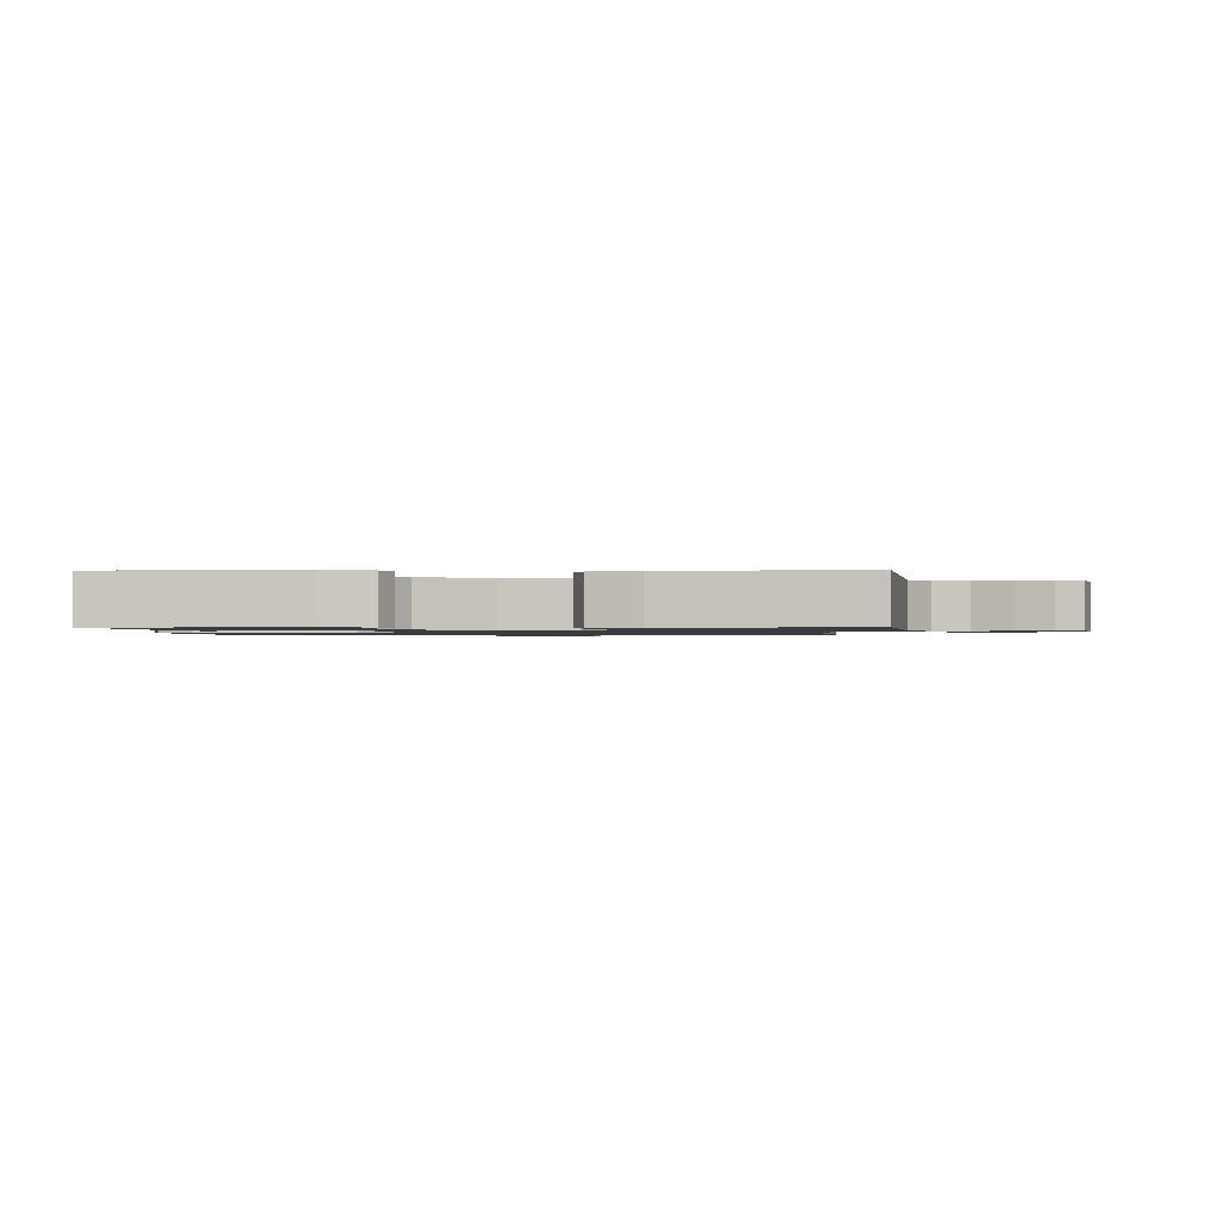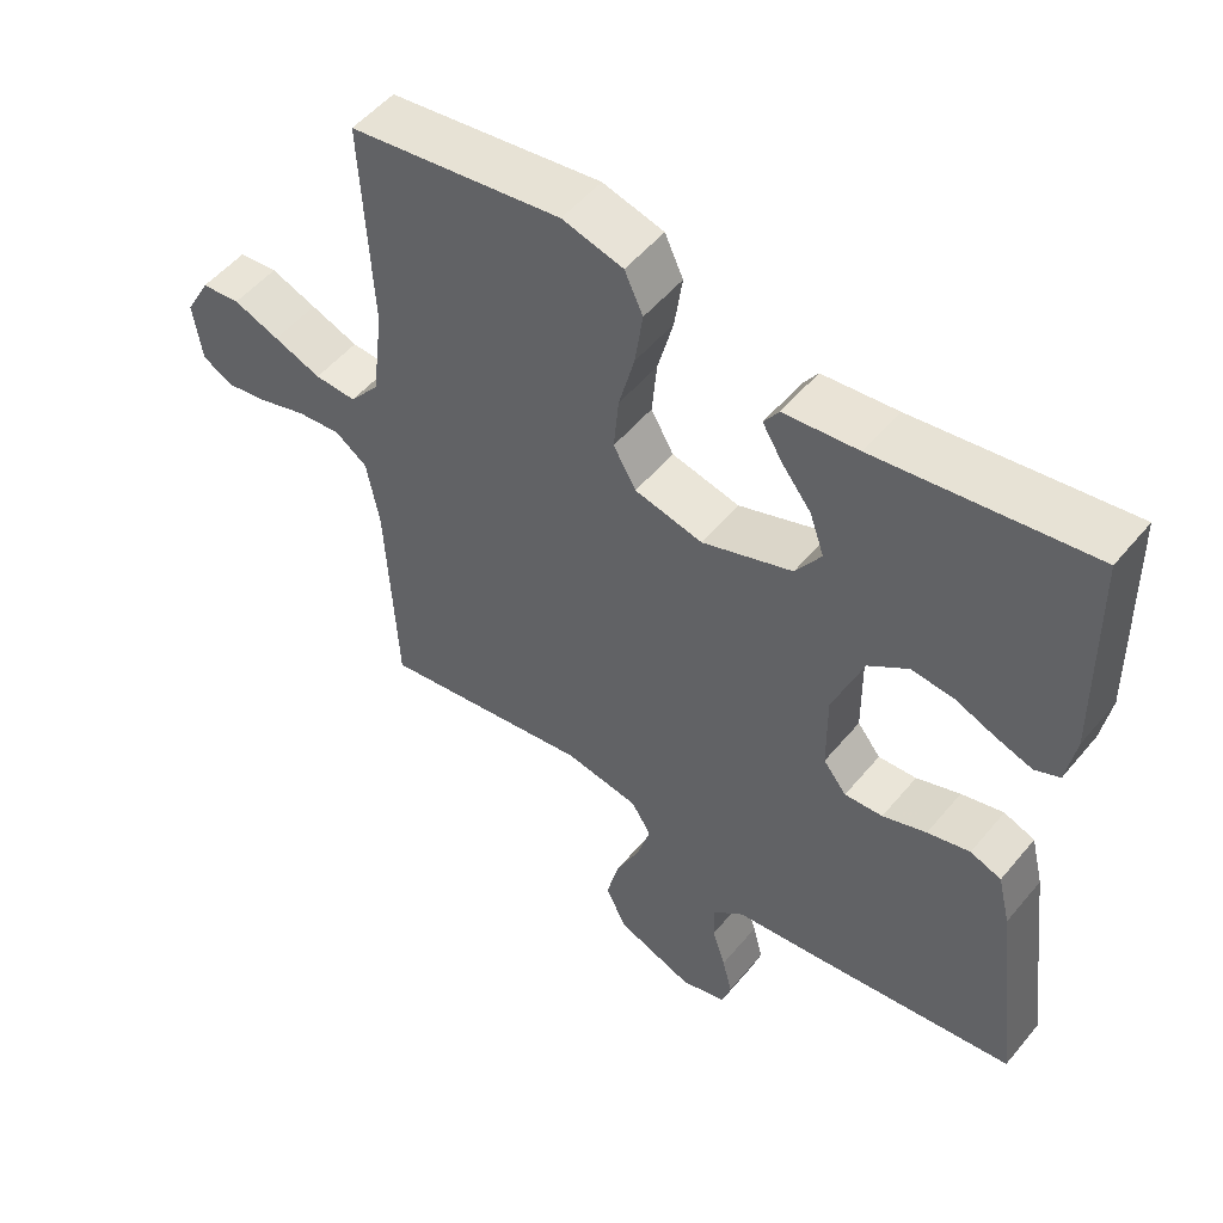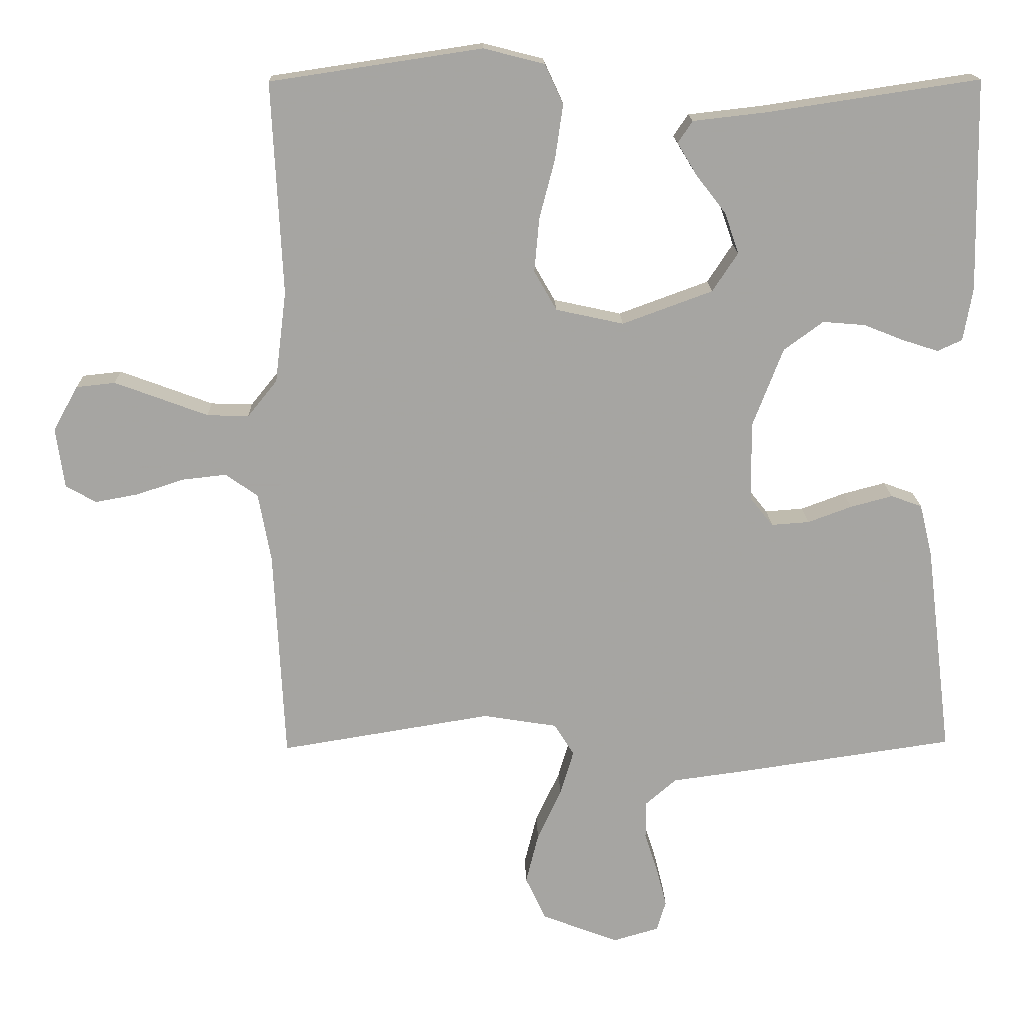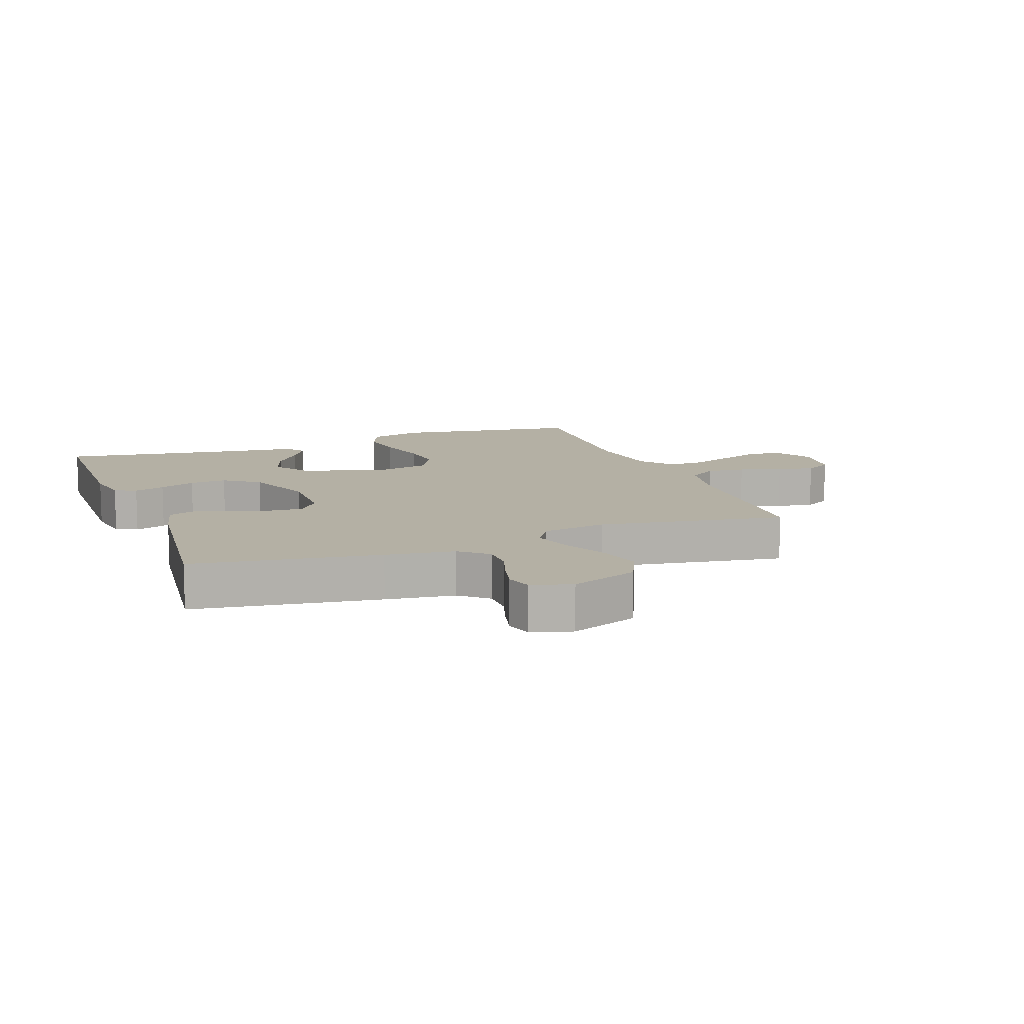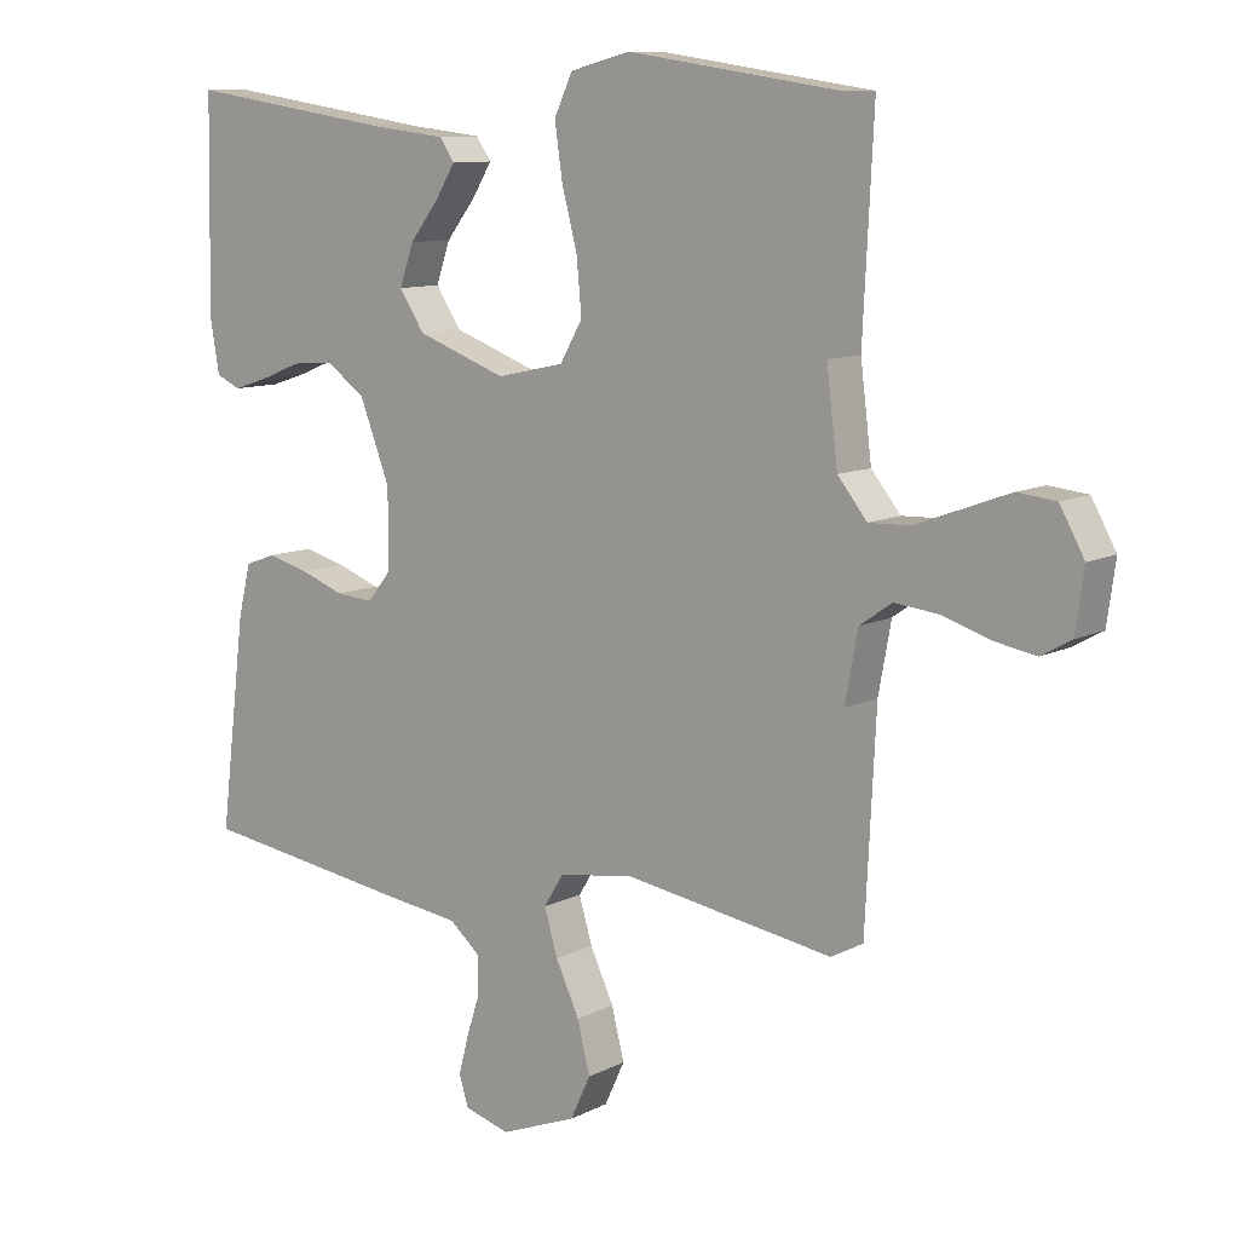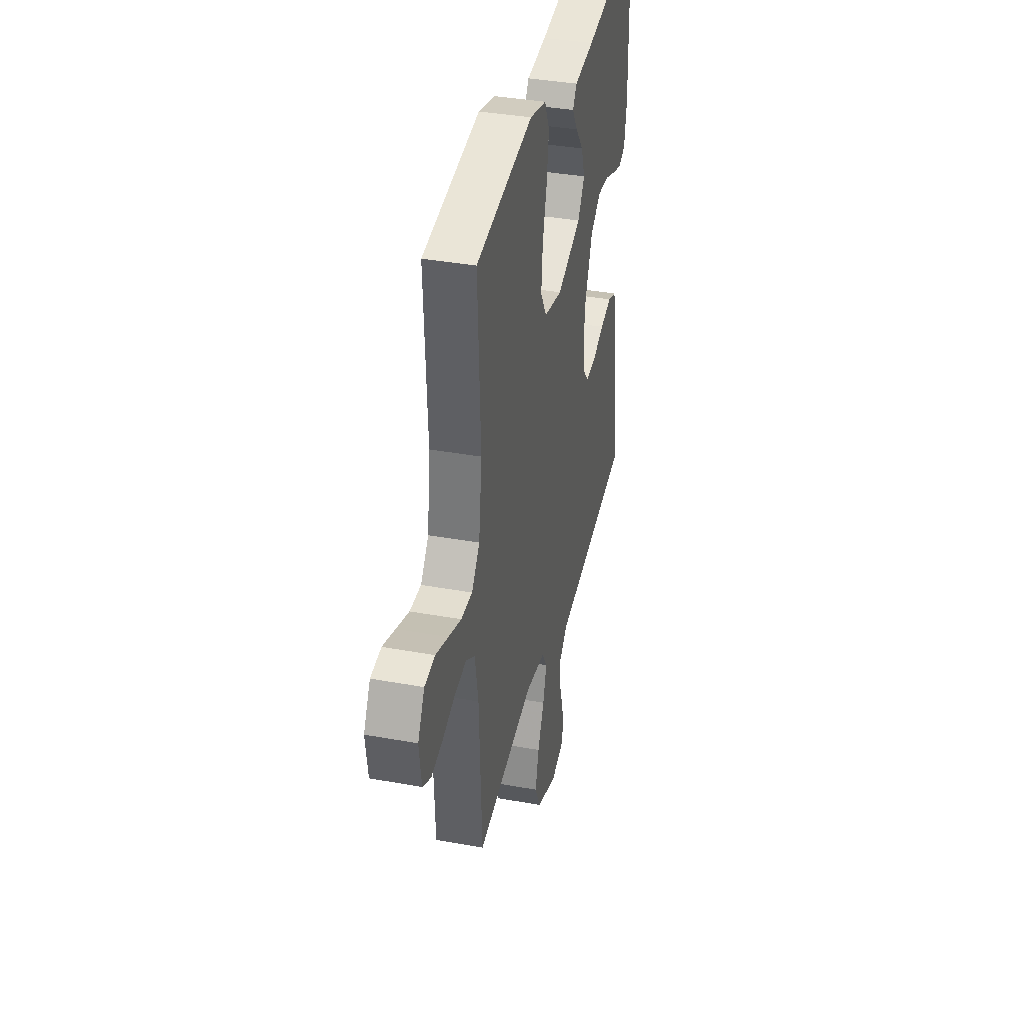
<metadata>
{"format":"obj","ext":"obj","renderer":"f3d","projection":"perspective","resolution":1024,"background":"white","views":[{"elev":-1.1,"azim":91.5,"up":"+Y"},{"elev":52.3,"azim":38.5,"up":"+Z"},{"elev":16.6,"azim":-1.5,"up":"+Z"},{"elev":11.4,"azim":159.5,"up":"+Y"},{"elev":10.1,"azim":-142.0,"up":"+Z"},{"elev":37.5,"azim":-76.9,"up":"+Z"}]}
</metadata>
<code>
v 0.5 0.07 0.5
v 0.506 0.07 0.2
v 0.493 0.07 0.125
v 0.458 0.07 0.109
v 0.408 0.07 0.125
v 0.35 0.07 0.148
v 0.29 0.07 0.153
v 0.234 0.07 0.112
v 0.191 0.07 0
v 0.192 0.07 -0.112
v 0.225 0.07 -0.153
v 0.279 0.07 -0.149
v 0.341 0.07 -0.126
v 0.401 0.07 -0.11
v 0.445 0.07 -0.126
v 0.463 0.07 -0.2
v 0.5 0.07 -0.5
v 0.2 0.07 -0.544
v 0.089 0.07 -0.559
v 0.045 0.07 -0.597
v 0.045 0.07 -0.651
v 0.064 0.07 -0.709
v 0.078 0.07 -0.764
v 0.065 0.07 -0.807
v 0 0.07 -0.826
v -0.109 0.07 -0.784
v -0.138 0.07 -0.722
v -0.12 0.07 -0.65
v -0.086 0.07 -0.577
v -0.067 0.07 -0.513
v -0.095 0.07 -0.468
v -0.2 0.07 -0.451
v -0.5 0.07 -0.5
v -0.515 0.07 -0.2
v -0.533 0.07 -0.102
v -0.579 0.07 -0.07
v -0.641 0.07 -0.077
v -0.709 0.07 -0.099
v -0.769 0.07 -0.11
v -0.812 0.07 -0.086
v -0.824 0.07 0
v -0.789 0.07 0.063
v -0.734 0.07 0.069
v -0.669 0.07 0.045
v -0.602 0.07 0.02
v -0.543 0.07 0.018
v -0.501 0.07 0.07
v -0.485 0.07 0.2
v -0.5 0.07 0.5
v -0.2 0.07 0.545
v -0.114 0.07 0.523
v -0.088 0.07 0.467
v -0.099 0.07 0.39
v -0.121 0.07 0.306
v -0.128 0.07 0.229
v -0.096 0.07 0.173
v 0 0.07 0.152
v 0.128 0.07 0.199
v 0.164 0.07 0.254
v 0.144 0.07 0.312
v 0.102 0.07 0.366
v 0.074 0.07 0.412
v 0.095 0.07 0.443
v 0.2 0.07 0.455
v 0.5 0 0.5
v 0.506 0 0.2
v 0.493 0 0.125
v 0.458 0 0.109
v 0.408 0 0.125
v 0.35 0 0.148
v 0.29 0 0.153
v 0.234 0 0.112
v 0.191 0 0
v 0.192 0 -0.112
v 0.225 0 -0.153
v 0.279 0 -0.149
v 0.341 0 -0.126
v 0.401 0 -0.11
v 0.445 0 -0.126
v 0.463 0 -0.2
v 0.5 0 -0.5
v 0.2 0 -0.544
v 0.089 0 -0.559
v 0.045 0 -0.597
v 0.045 0 -0.651
v 0.064 0 -0.709
v 0.078 0 -0.764
v 0.065 0 -0.807
v 0 0 -0.826
v -0.109 0 -0.784
v -0.138 0 -0.722
v -0.12 0 -0.65
v -0.086 0 -0.577
v -0.067 0 -0.513
v -0.095 0 -0.468
v -0.2 0 -0.451
v -0.5 0 -0.5
v -0.515 0 -0.2
v -0.533 0 -0.102
v -0.579 0 -0.07
v -0.641 0 -0.077
v -0.709 0 -0.099
v -0.769 0 -0.11
v -0.812 0 -0.086
v -0.824 0 0
v -0.789 0 0.063
v -0.734 0 0.069
v -0.669 0 0.045
v -0.602 0 0.02
v -0.543 0 0.018
v -0.501 0 0.07
v -0.485 0 0.2
v -0.5 0 0.5
v -0.2 0 0.545
v -0.114 0 0.523
v -0.088 0 0.467
v -0.099 0 0.39
v -0.121 0 0.306
v -0.128 0 0.229
v -0.096 0 0.173
v 0 0 0.152
v 0.128 0 0.199
v 0.164 0 0.254
v 0.144 0 0.312
v 0.102 0 0.366
v 0.074 0 0.412
v 0.095 0 0.443
v 0.2 0 0.455
f 62 63 64
f 61 62 64
f 60 61 64
f 4 5 6
f 3 4 6
f 2 3 6
f 1 2 6
f 64 1 6
f 60 64 6
f 59 60 6
f 58 59 6 7
f 57 58 7 8
f 52 53 54
f 51 52 54
f 50 51 54
f 49 50 54
f 48 49 54
f 47 48 54 55
f 46 47 55 56
f 43 44 45
f 42 43 45
f 41 42 45
f 40 41 45
f 39 40 45
f 38 39 45
f 37 38 45
f 36 37 45 46
f 46 56 57
f 36 46 57
f 35 36 57
f 32 33 34
f 57 8 9
f 35 57 9
f 34 35 9
f 32 34 9
f 31 32 9
f 27 28 29
f 26 27 29
f 25 26 29
f 24 25 29
f 23 24 29
f 22 23 29
f 21 22 29
f 20 21 29 30
f 17 18 19
f 16 17 19
f 15 16 19
f 14 15 19
f 13 14 19
f 12 13 19
f 20 30 31
f 19 20 31
f 12 19 31
f 11 12 31
f 31 9 10
f 10 11 31
f 128 127 126
f 128 126 125
f 128 125 124
f 70 69 68
f 70 68 67
f 70 67 66
f 70 66 65
f 70 65 128
f 70 128 124
f 70 124 123
f 71 70 123 122
f 72 71 122 121
f 118 117 116
f 118 116 115
f 118 115 114
f 118 114 113
f 118 113 112
f 119 118 112 111
f 120 119 111 110
f 109 108 107
f 109 107 106
f 109 106 105
f 109 105 104
f 109 104 103
f 109 103 102
f 109 102 101
f 110 109 101 100
f 121 120 110
f 121 110 100
f 121 100 99
f 98 97 96
f 73 72 121
f 73 121 99
f 73 99 98
f 73 98 96
f 73 96 95
f 93 92 91
f 93 91 90
f 93 90 89
f 93 89 88
f 93 88 87
f 93 87 86
f 93 86 85
f 94 93 85 84
f 83 82 81
f 83 81 80
f 83 80 79
f 83 79 78
f 83 78 77
f 83 77 76
f 95 94 84
f 95 84 83
f 95 83 76
f 95 76 75
f 74 73 95
f 95 75 74
f 1 65 66 2
f 2 66 67 3
f 3 67 68 4
f 4 68 69 5
f 5 69 70 6
f 6 70 71 7
f 7 71 72 8
f 8 72 73 9
f 9 73 74 10
f 10 74 75 11
f 11 75 76 12
f 12 76 77 13
f 13 77 78 14
f 14 78 79 15
f 15 79 80 16
f 16 80 81 17
f 17 81 82 18
f 18 82 83 19
f 19 83 84 20
f 20 84 85 21
f 21 85 86 22
f 22 86 87 23
f 23 87 88 24
f 24 88 89 25
f 25 89 90 26
f 26 90 91 27
f 27 91 92 28
f 28 92 93 29
f 29 93 94 30
f 30 94 95 31
f 31 95 96 32
f 32 96 97 33
f 33 97 98 34
f 34 98 99 35
f 35 99 100 36
f 36 100 101 37
f 37 101 102 38
f 38 102 103 39
f 39 103 104 40
f 40 104 105 41
f 41 105 106 42
f 42 106 107 43
f 43 107 108 44
f 44 108 109 45
f 45 109 110 46
f 46 110 111 47
f 47 111 112 48
f 48 112 113 49
f 49 113 114 50
f 50 114 115 51
f 51 115 116 52
f 52 116 117 53
f 53 117 118 54
f 54 118 119 55
f 55 119 120 56
f 56 120 121 57
f 57 121 122 58
f 58 122 123 59
f 59 123 124 60
f 60 124 125 61
f 61 125 126 62
f 62 126 127 63
f 63 127 128 64
f 64 128 65 1

</code>
